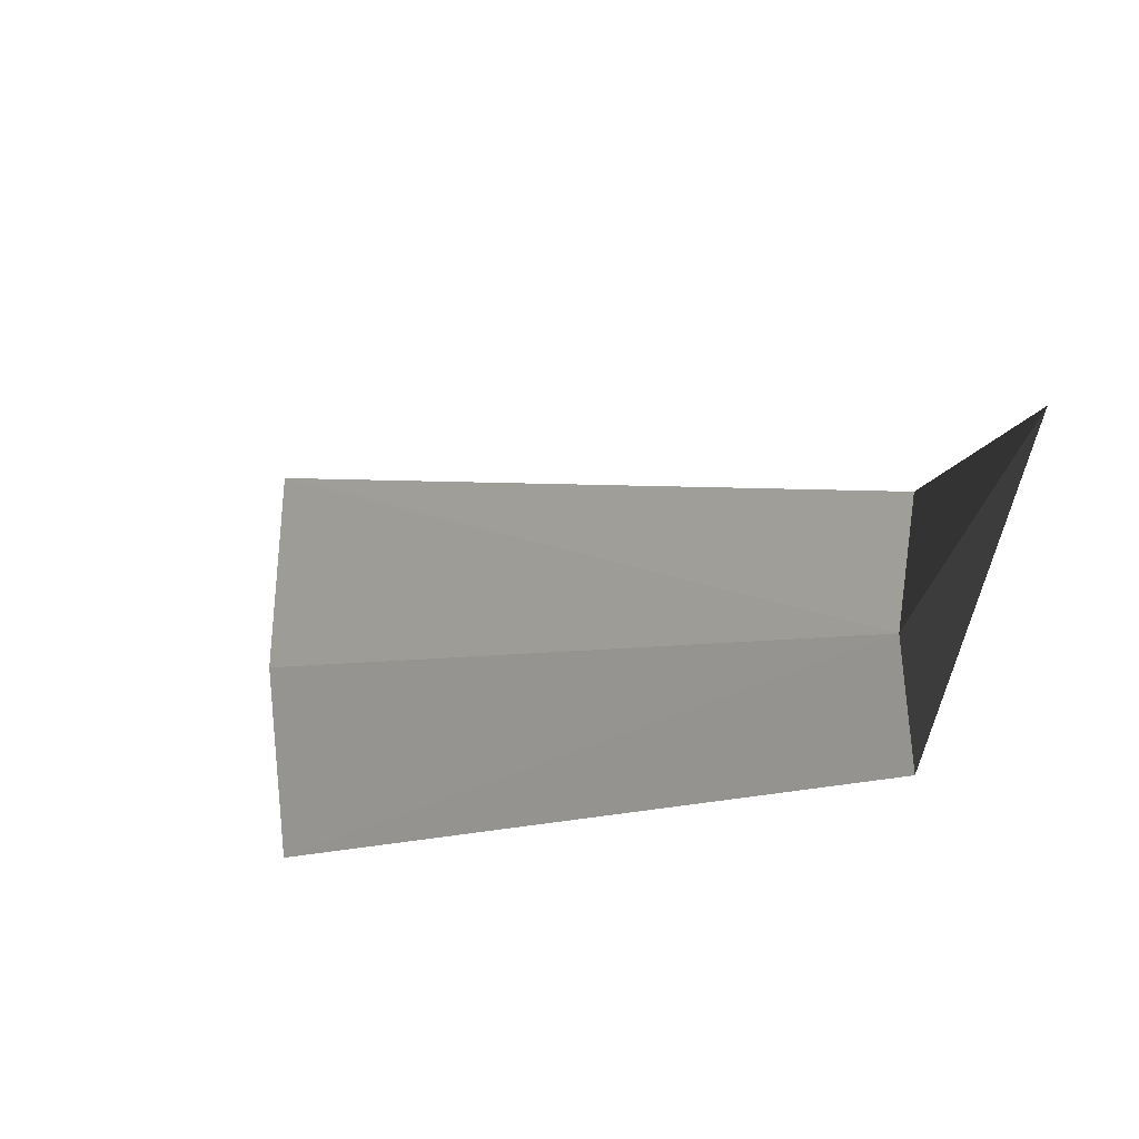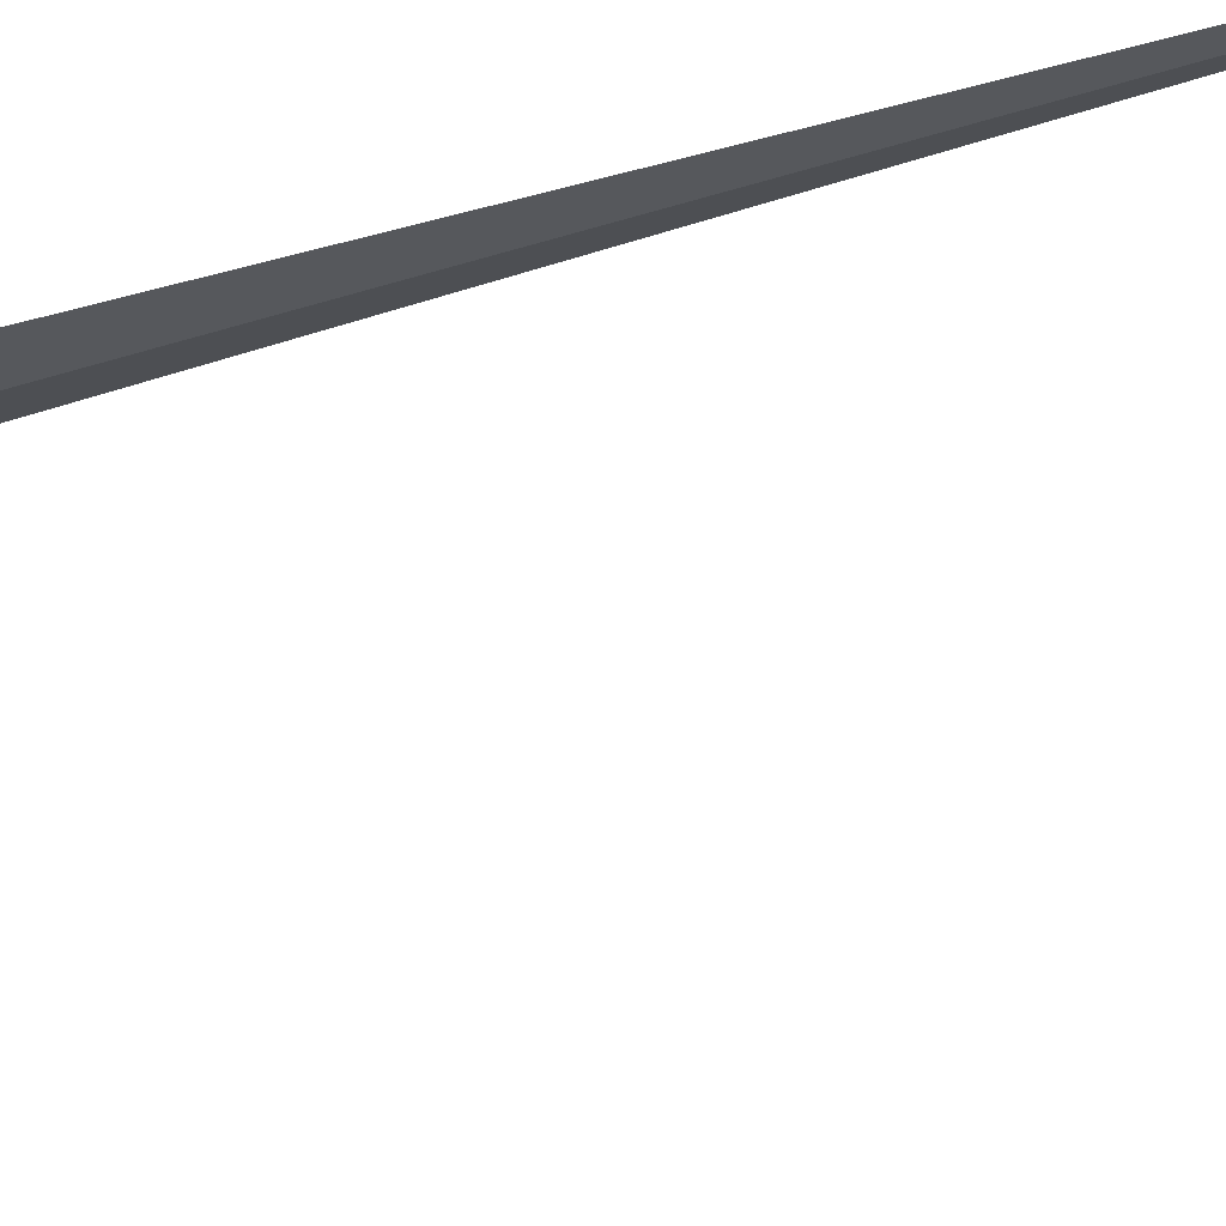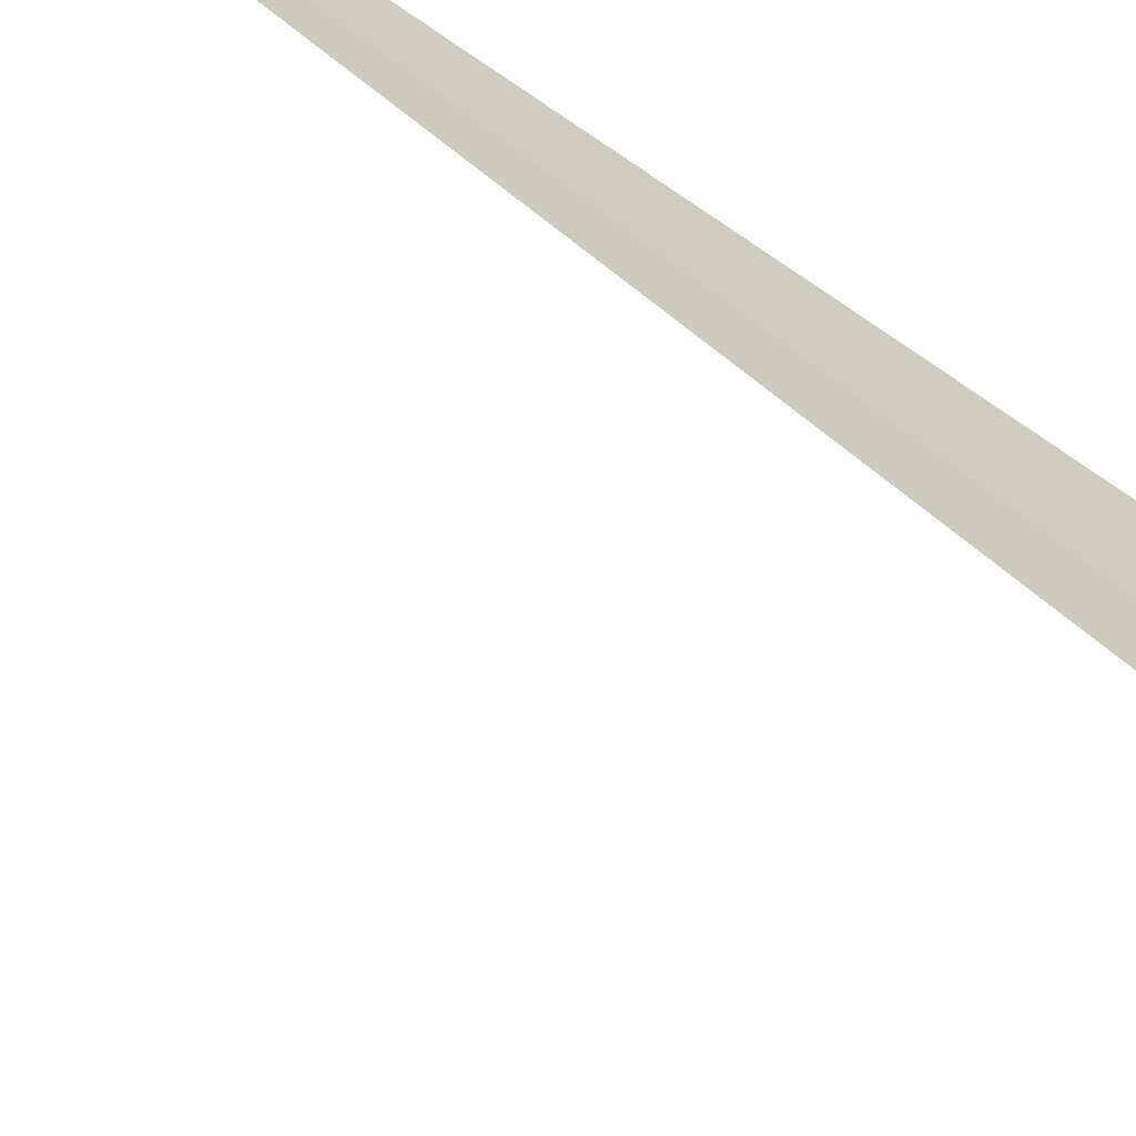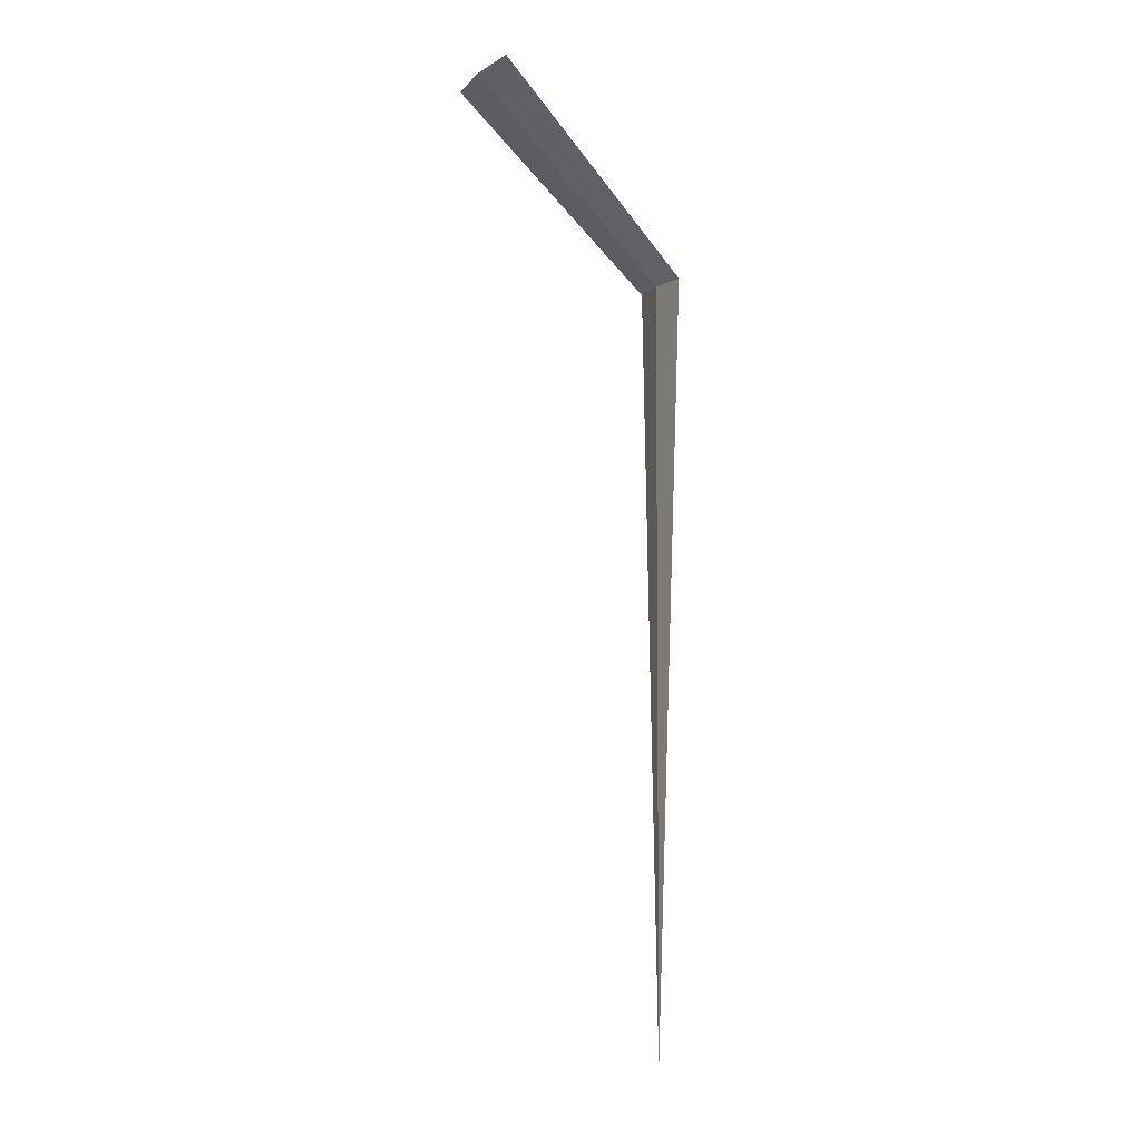
<metadata>
{"format":"obj","ext":"obj","renderer":"f3d","projection":"perspective","resolution":1024,"background":"white","views":[{"elev":-3.7,"azim":-179.6,"up":"+Y"},{"elev":72.3,"azim":73.7,"up":"+Y"},{"elev":-43.8,"azim":-134.8,"up":"+Y"},{"elev":-4.7,"azim":155.9,"up":"+Z"}]}
</metadata>
<code>
v 20.91 10.68 8
v 22.86 10.06 10
v 20.86 10.25 8
v 20.86 11.11 8
v 22.86 11.31 10
v 22.91 10.68 10
v 20.91 10.68 5.132e-15
f 1 3 2
f 1 5 4
f 1 2 6
f 1 6 5
f 1 7 3
f 1 4 7

</code>
